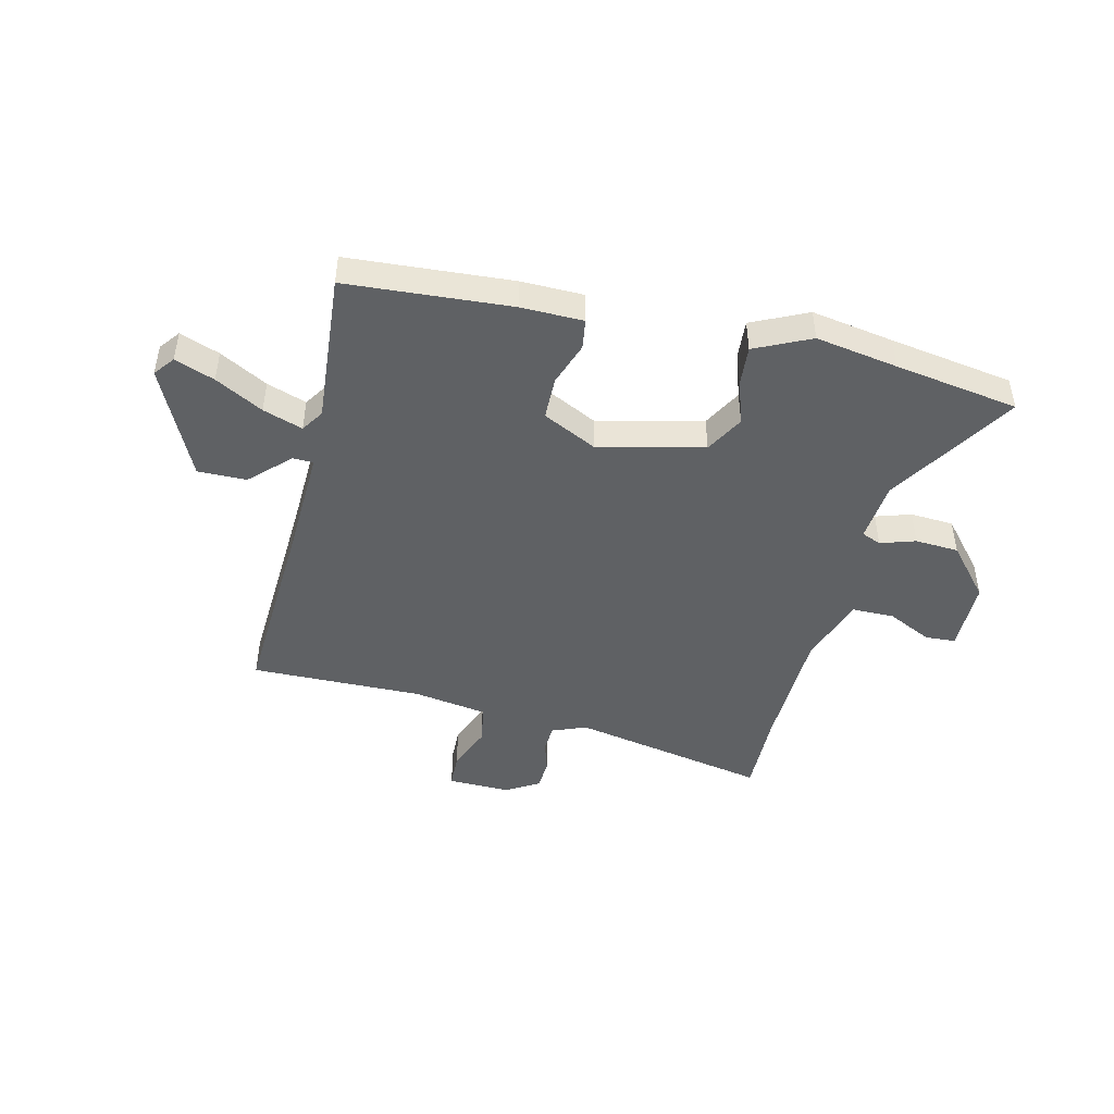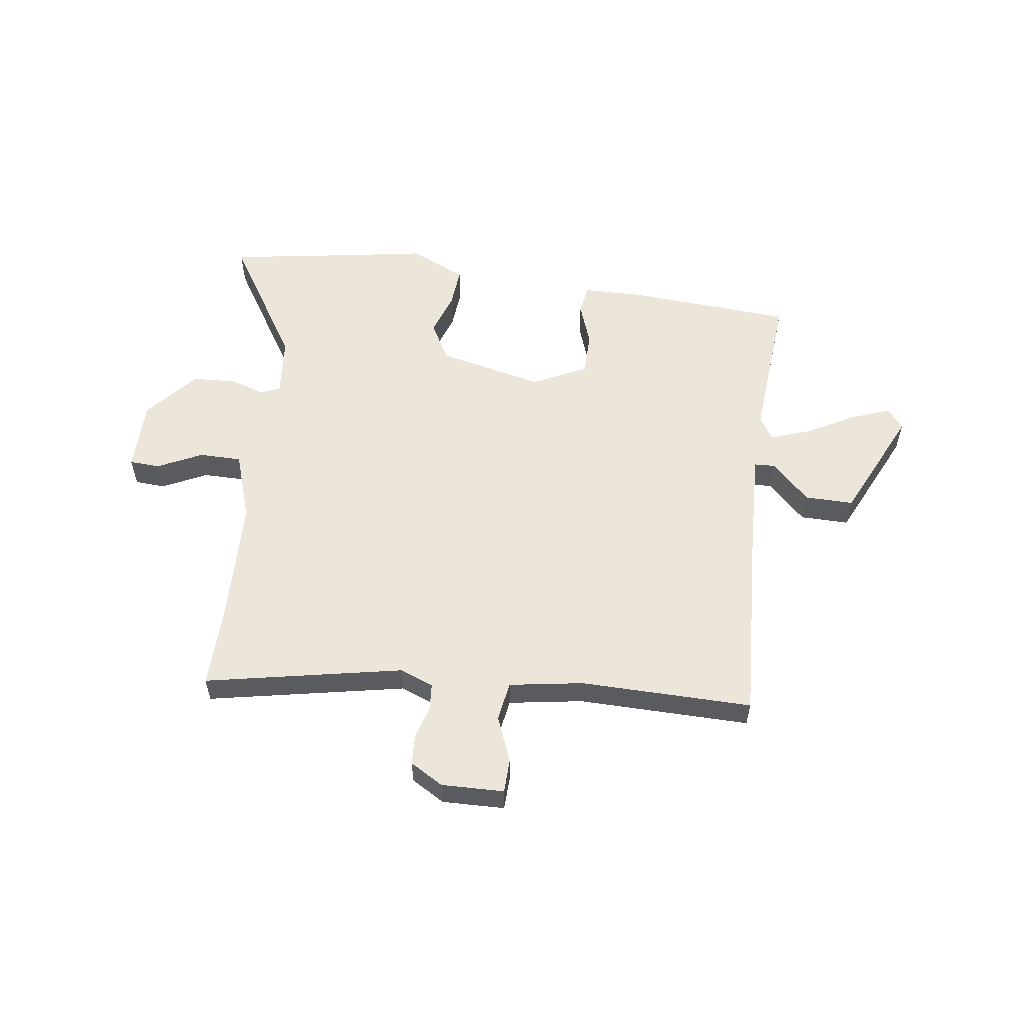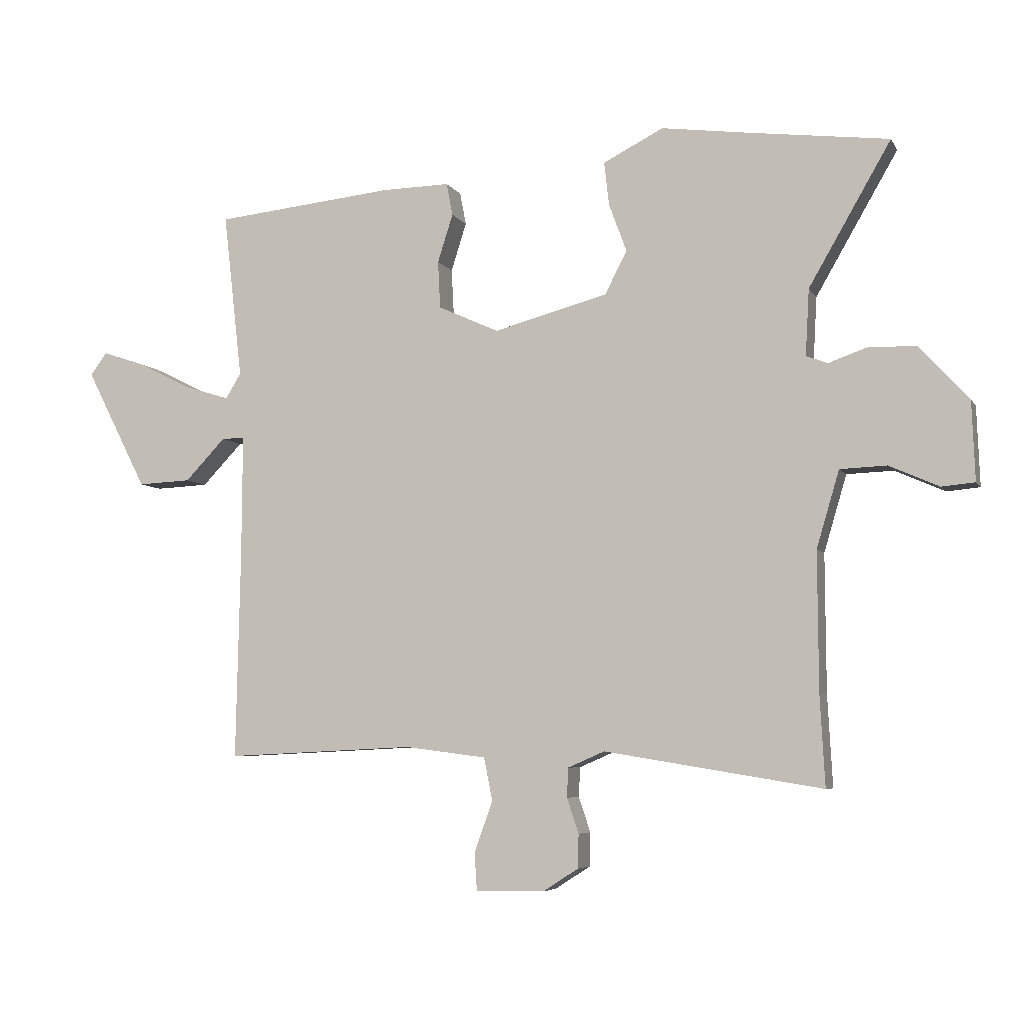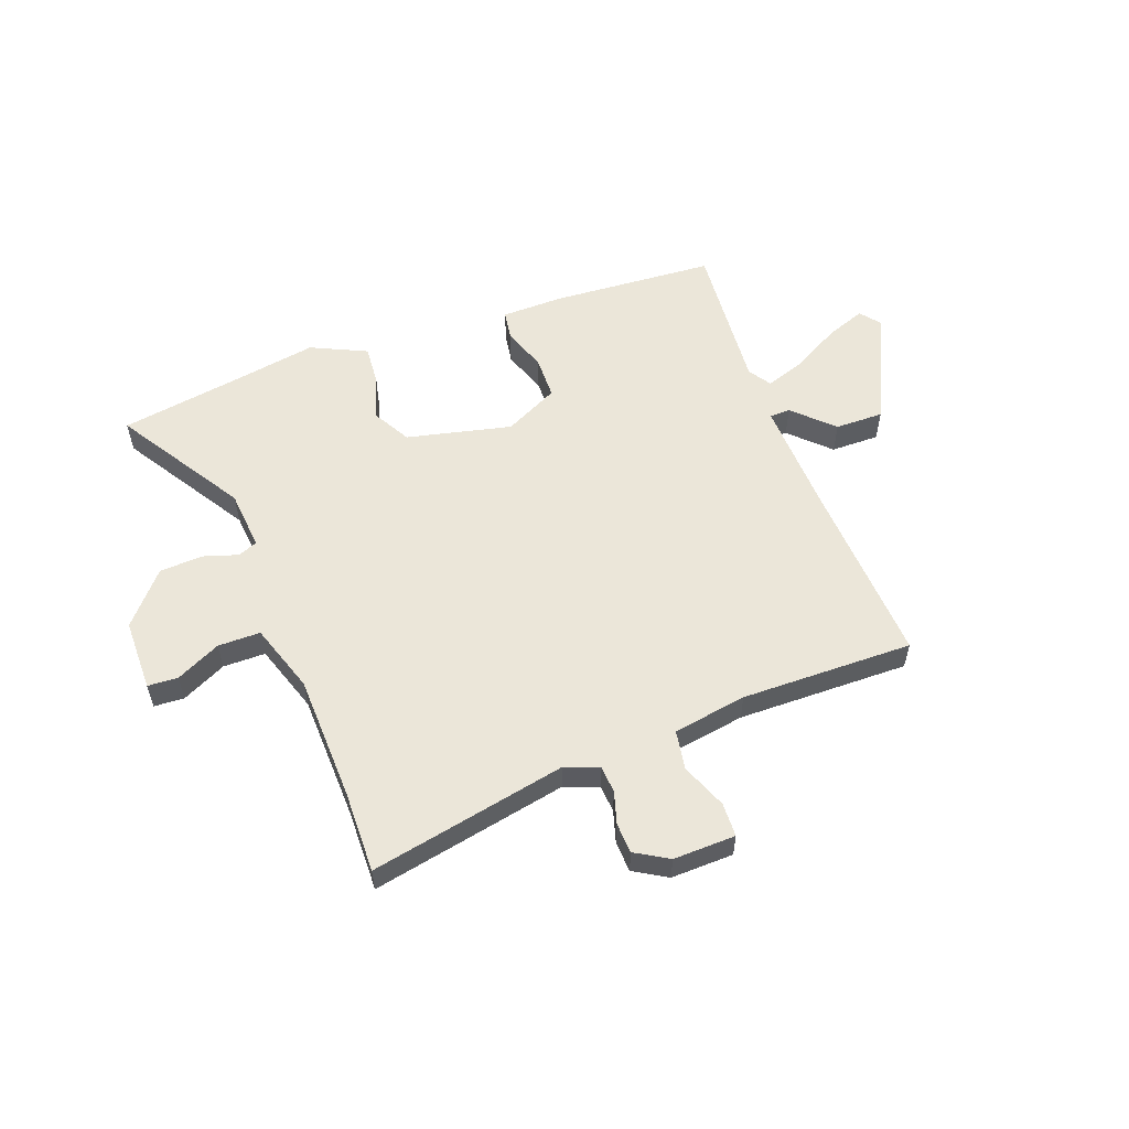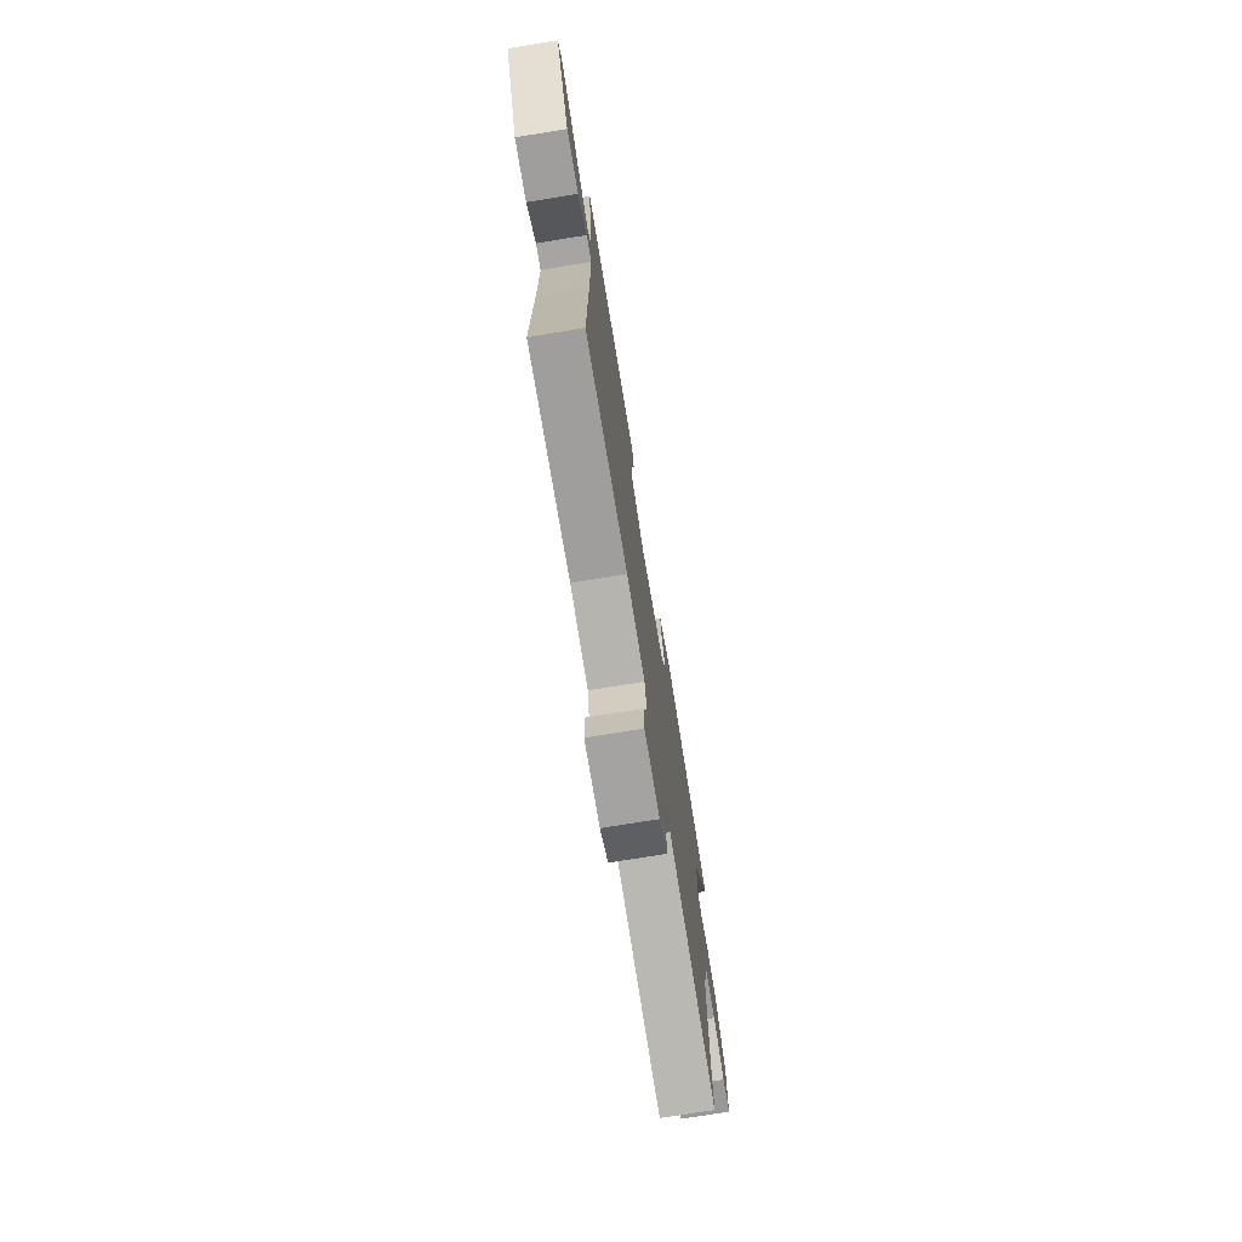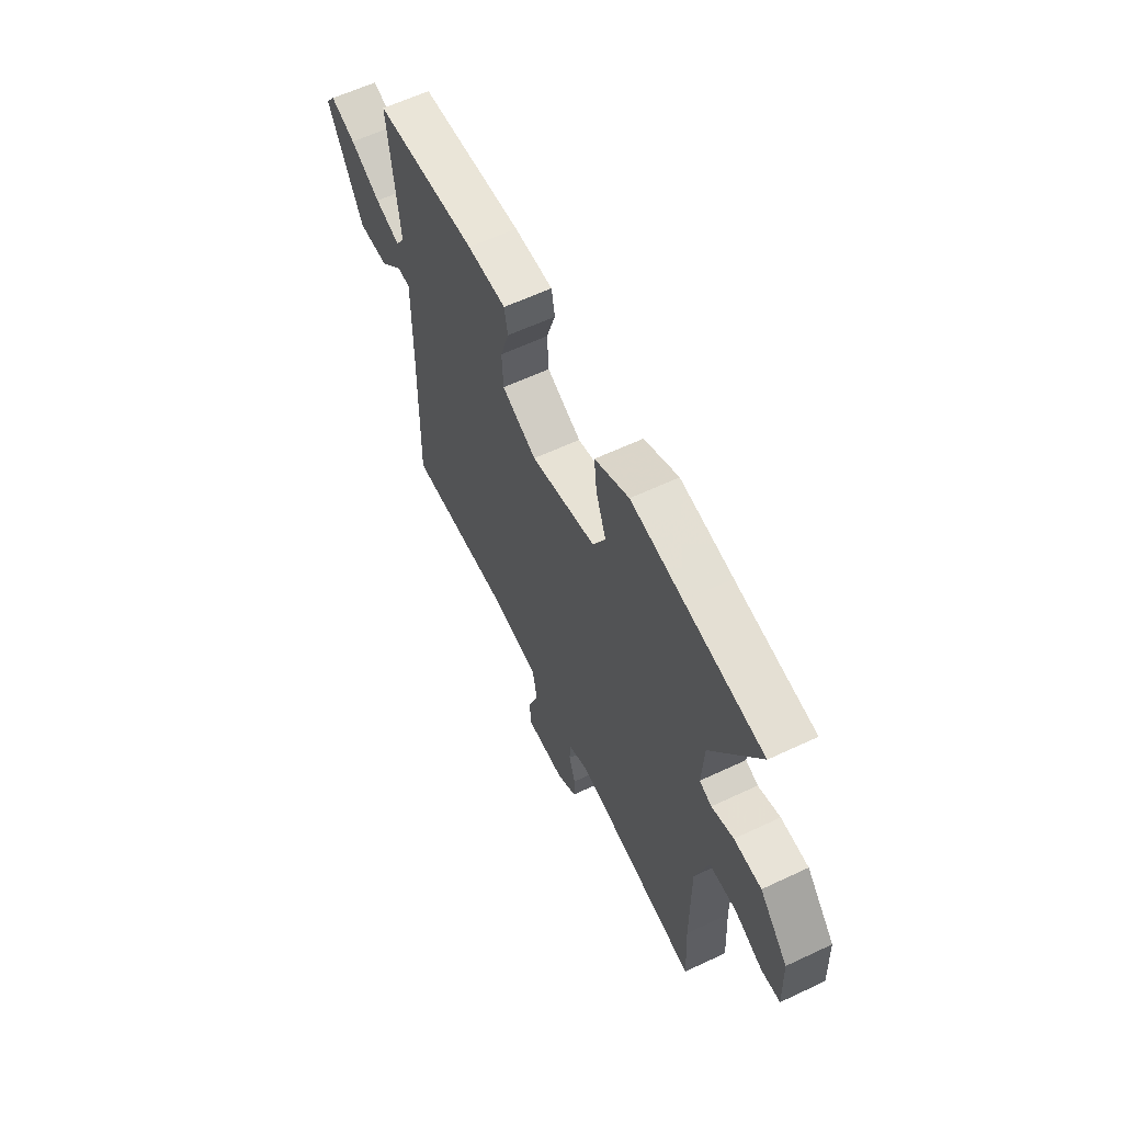
<metadata>
{"format":"obj","ext":"obj","renderer":"f3d","projection":"perspective","resolution":1024,"background":"white","views":[{"elev":-46.3,"azim":-15.3,"up":"+Y"},{"elev":56.3,"azim":-174.2,"up":"+Y"},{"elev":-5.9,"azim":17.5,"up":"+Z"},{"elev":56.5,"azim":157.7,"up":"+Y"},{"elev":-73.6,"azim":-80.8,"up":"+Z"},{"elev":60.7,"azim":64.3,"up":"+Z"}]}
</metadata>
<code>
v -0.526 0.07 0.436
v -0.233 0.07 0.466
v -0.122 0.07 0.468
v -0.112 0.07 0.415
v -0.137 0.07 0.336
v -0.133 0.07 0.259
v -0.034 0.07 0.214
v 0.152 0.07 0.264
v 0.188 0.07 0.334
v 0.159 0.07 0.412
v 0.151 0.07 0.483
v 0.249 0.07 0.533
v 0.397 0.07 0.513
v 0.62 0.07 0.485
v 0.486 0.07 0.253
v 0.48 0.07 0.145
v 0.515 0.07 0.132
v 0.577 0.07 0.154
v 0.655 0.07 0.152
v 0.736 0.07 0.064
v 0.741 0.07 -0.065
v 0.687 0.07 -0.07
v 0.606 0.07 -0.034
v 0.53 0.07 -0.037
v 0.493 0.07 -0.162
v 0.494 0.07 -0.387
v 0.502 0.07 -0.535
v 0.147 0.07 -0.477
v 0.087 0.07 -0.503
v 0.085 0.07 -0.551
v 0.104 0.07 -0.608
v 0.103 0.07 -0.663
v 0.045 0.07 -0.7
v -0.067 0.07 -0.701
v -0.071 0.07 -0.64
v -0.041 0.07 -0.557
v -0.055 0.07 -0.487
v -0.188 0.07 -0.47
v -0.496 0.07 -0.485
v -0.489 0.07 -0.148
v -0.488 0.07 0.054
v -0.525 0.07 0.054
v -0.591 0.07 -0.015
v -0.678 0.07 -0.019
v -0.778 0.07 0.177
v -0.751 0.07 0.214
v -0.679 0.07 0.19
v -0.592 0.07 0.146
v -0.52 0.07 0.124
v -0.495 0.07 0.165
v -0.526 0 0.436
v -0.233 0 0.466
v -0.122 0 0.468
v -0.112 0 0.415
v -0.137 0 0.336
v -0.133 0 0.259
v -0.034 0 0.214
v 0.152 0 0.264
v 0.188 0 0.334
v 0.159 0 0.412
v 0.151 0 0.483
v 0.249 0 0.533
v 0.397 0 0.513
v 0.62 0 0.485
v 0.486 0 0.253
v 0.48 0 0.145
v 0.515 0 0.132
v 0.577 0 0.154
v 0.655 0 0.152
v 0.736 0 0.064
v 0.741 0 -0.065
v 0.687 0 -0.07
v 0.606 0 -0.034
v 0.53 0 -0.037
v 0.493 0 -0.162
v 0.494 0 -0.387
v 0.502 0 -0.535
v 0.147 0 -0.477
v 0.087 0 -0.503
v 0.085 0 -0.551
v 0.104 0 -0.608
v 0.103 0 -0.663
v 0.045 0 -0.7
v -0.067 0 -0.701
v -0.071 0 -0.64
v -0.041 0 -0.557
v -0.055 0 -0.487
v -0.188 0 -0.47
v -0.496 0 -0.485
v -0.489 0 -0.148
v -0.488 0 0.054
v -0.525 0 0.054
v -0.591 0 -0.015
v -0.678 0 -0.019
v -0.778 0 0.177
v -0.751 0 0.214
v -0.679 0 0.19
v -0.592 0 0.146
v -0.52 0 0.124
v -0.495 0 0.165
f 45 46 47 48
f 45 48 49
f 42 43 44 45
f 41 42 45 49
f 38 39 40
f 37 38 40 41
f 33 34 35 36
f 33 36 37
f 30 31 32 33
f 29 30 33 37
f 28 29 37 41
f 26 27 28 41
f 20 21 22 23
f 20 23 24
f 17 18 19 20
f 17 20 24
f 16 17 24 25
f 13 14 15
f 13 15 16
f 9 10 11 12
f 9 12 13 16
f 2 3 4 5
f 50 1 2 5
f 50 5 6
f 49 50 6 7
f 41 49 7
f 26 41 7 8
f 16 25 26
f 8 9 16 26
f 98 97 96 95
f 99 98 95
f 95 94 93 92
f 99 95 92 91
f 90 89 88
f 91 90 88 87
f 86 85 84 83
f 87 86 83
f 83 82 81 80
f 87 83 80 79
f 91 87 79 78
f 91 78 77 76
f 73 72 71 70
f 74 73 70
f 70 69 68 67
f 74 70 67
f 75 74 67 66
f 65 64 63
f 66 65 63
f 62 61 60 59
f 66 63 62 59
f 55 54 53 52
f 55 52 51 100
f 56 55 100
f 57 56 100 99
f 57 99 91
f 58 57 91 76
f 76 75 66
f 76 66 59 58
f 1 51 52 2
f 2 52 53 3
f 3 53 54 4
f 4 54 55 5
f 5 55 56 6
f 6 56 57 7
f 7 57 58 8
f 8 58 59 9
f 9 59 60 10
f 10 60 61 11
f 11 61 62 12
f 12 62 63 13
f 13 63 64 14
f 14 64 65 15
f 15 65 66 16
f 16 66 67 17
f 17 67 68 18
f 18 68 69 19
f 19 69 70 20
f 20 70 71 21
f 21 71 72 22
f 22 72 73 23
f 23 73 74 24
f 24 74 75 25
f 25 75 76 26
f 26 76 77 27
f 27 77 78 28
f 28 78 79 29
f 29 79 80 30
f 30 80 81 31
f 31 81 82 32
f 32 82 83 33
f 33 83 84 34
f 34 84 85 35
f 35 85 86 36
f 36 86 87 37
f 37 87 88 38
f 38 88 89 39
f 39 89 90 40
f 40 90 91 41
f 41 91 92 42
f 42 92 93 43
f 43 93 94 44
f 44 94 95 45
f 45 95 96 46
f 46 96 97 47
f 47 97 98 48
f 48 98 99 49
f 49 99 100 50
f 50 100 51 1

</code>
